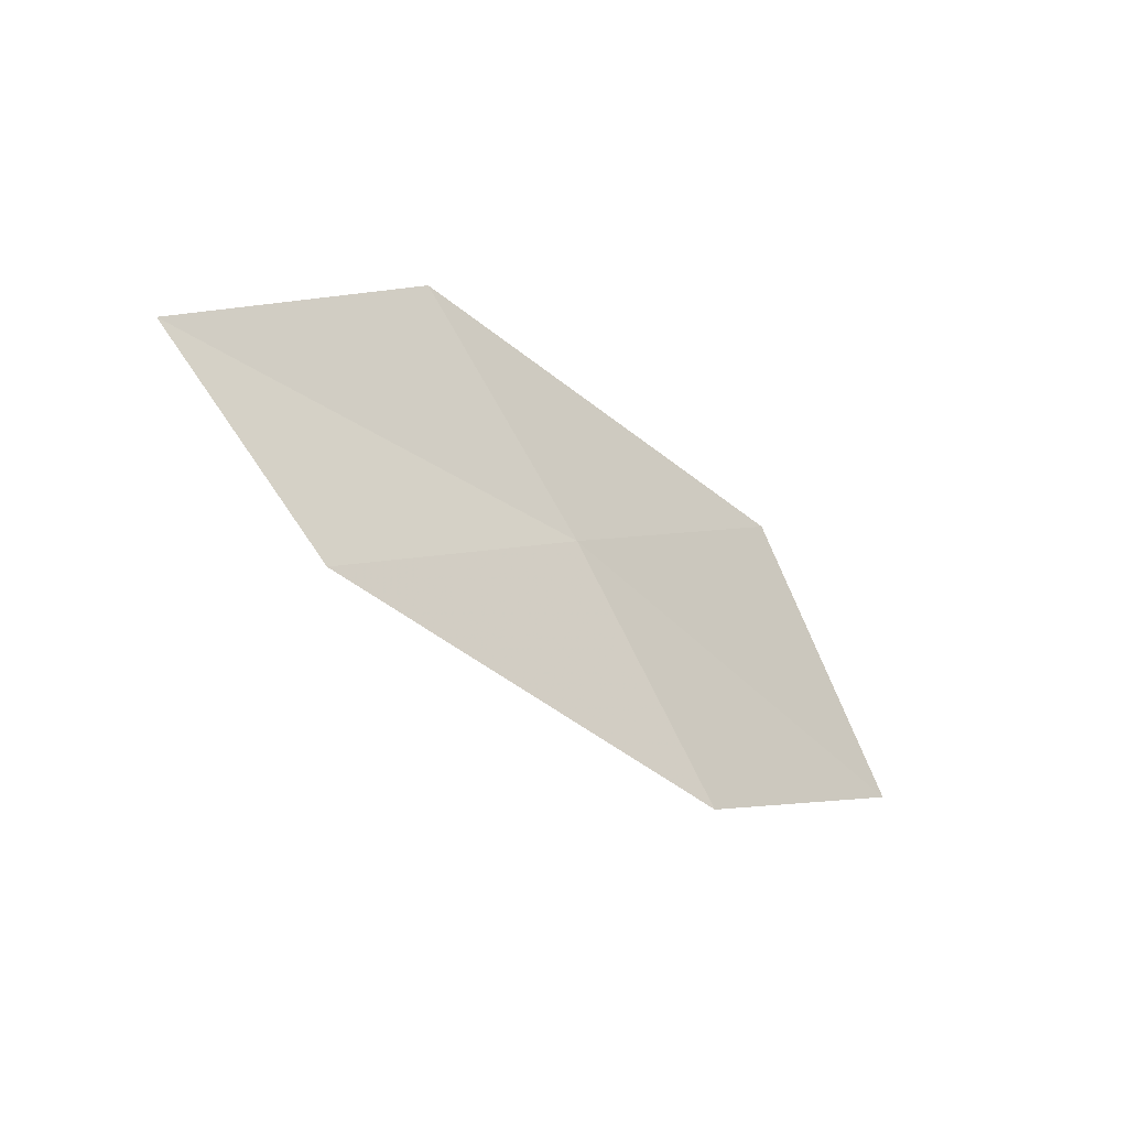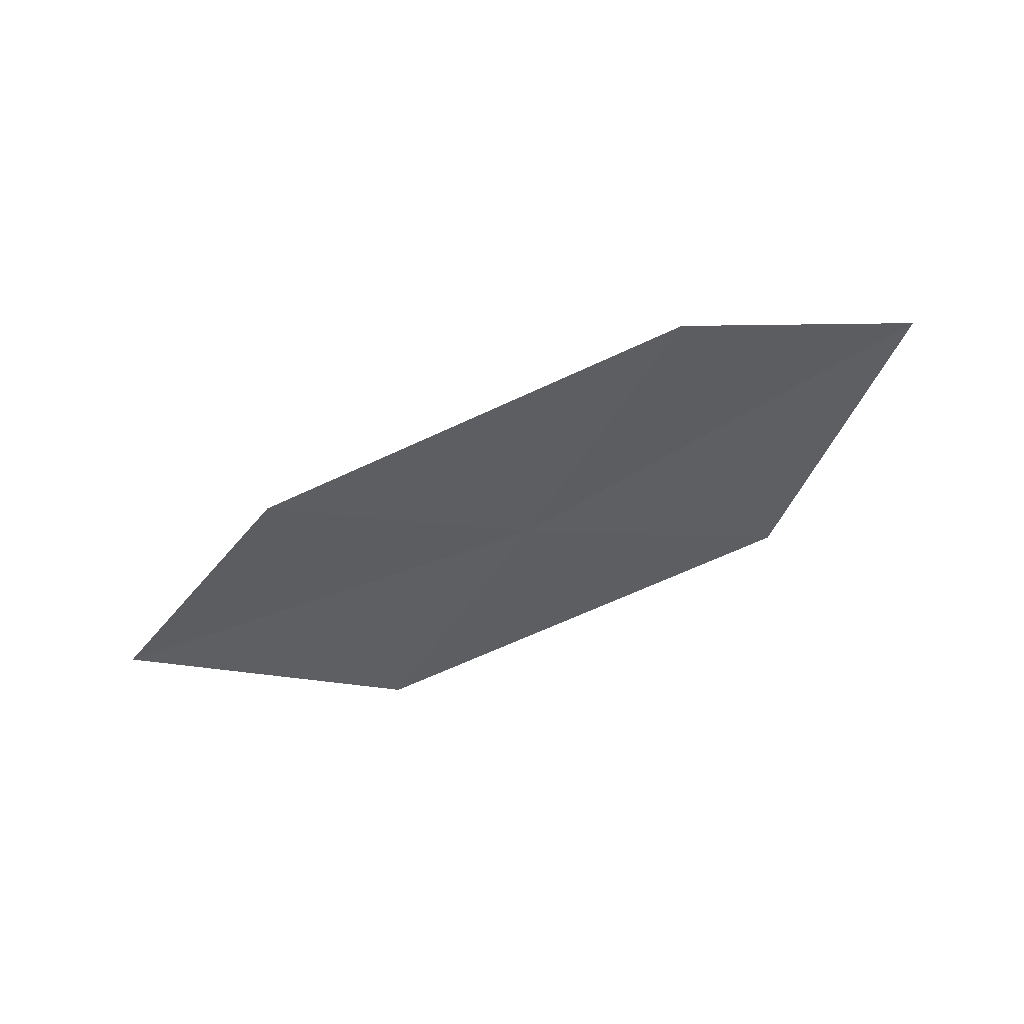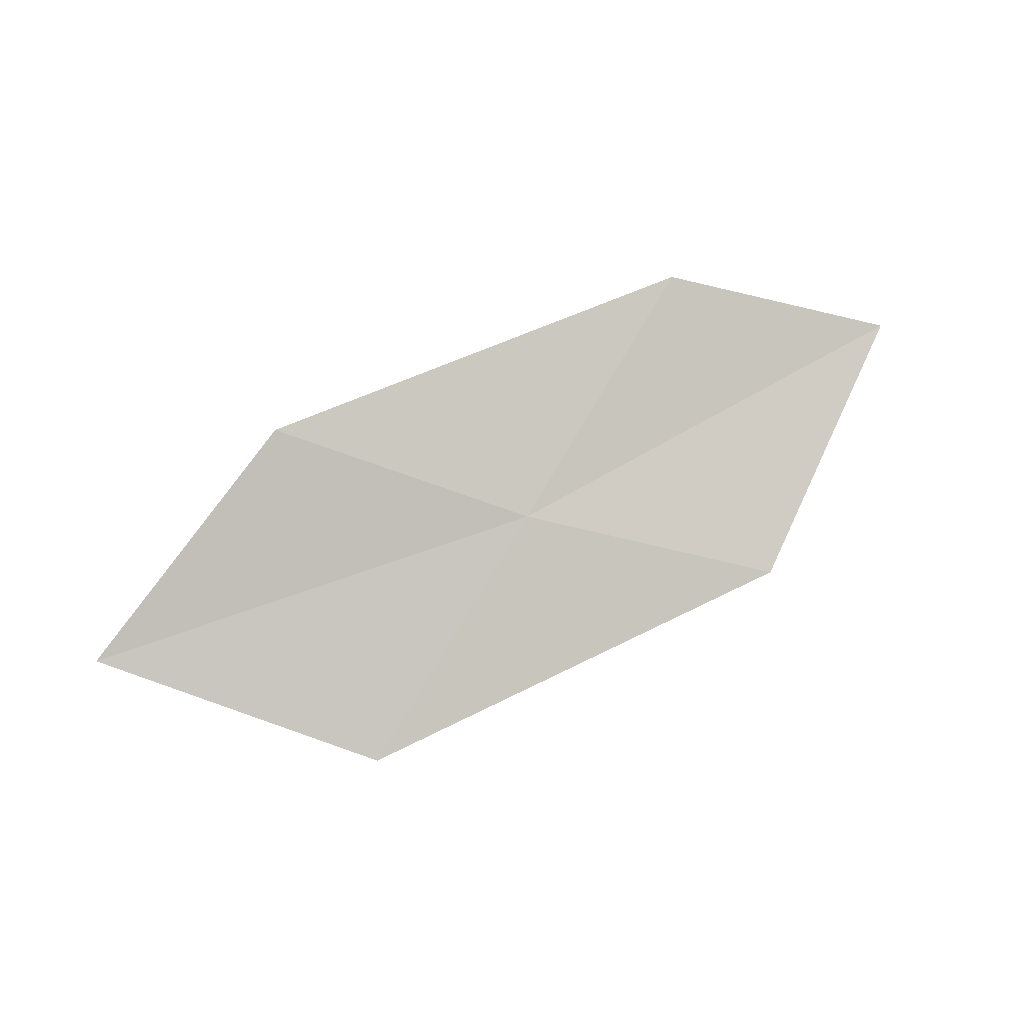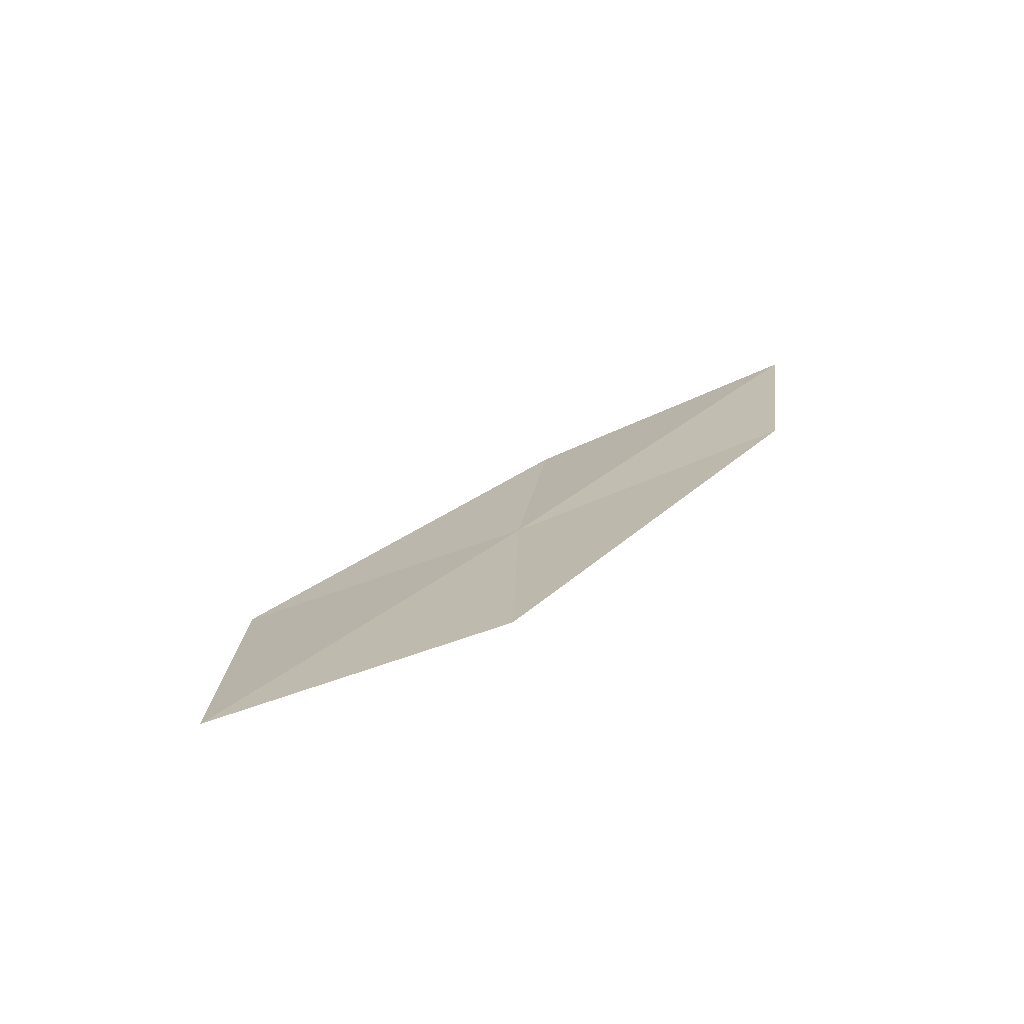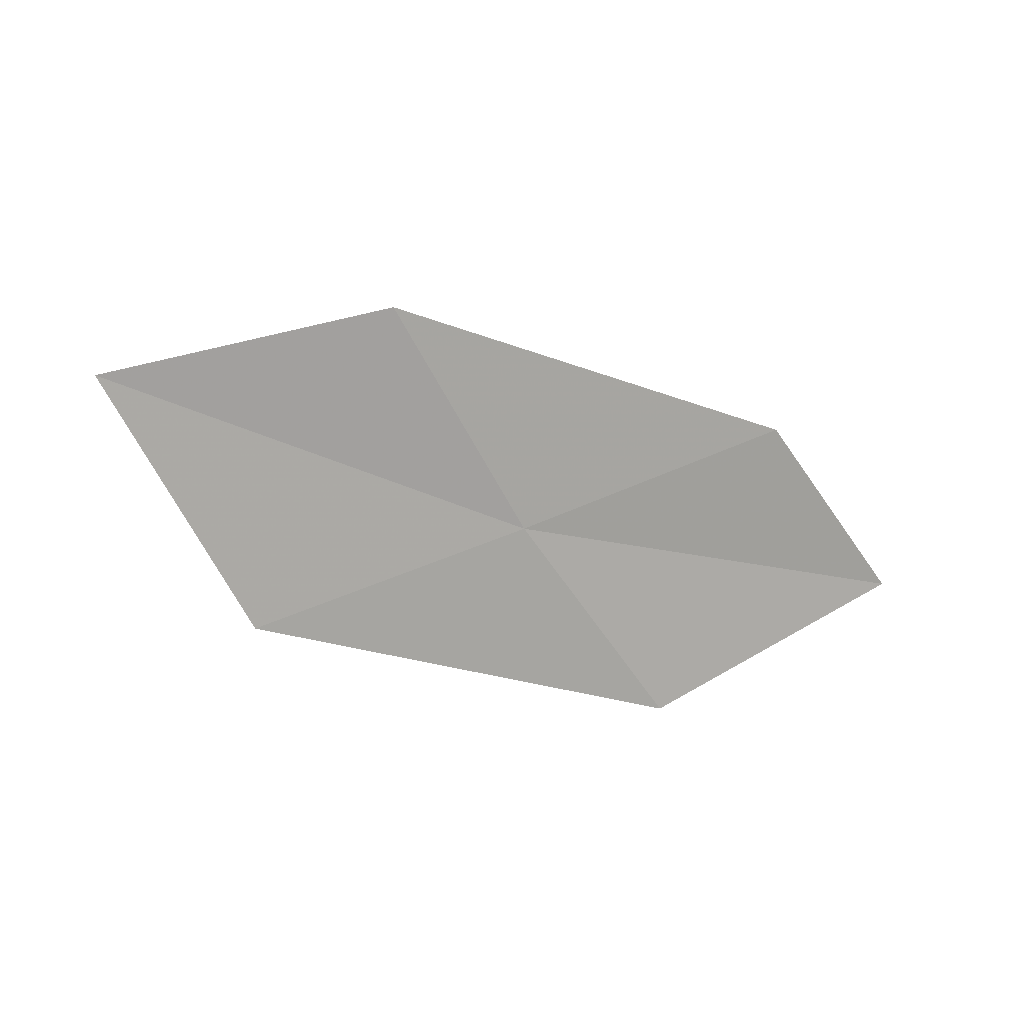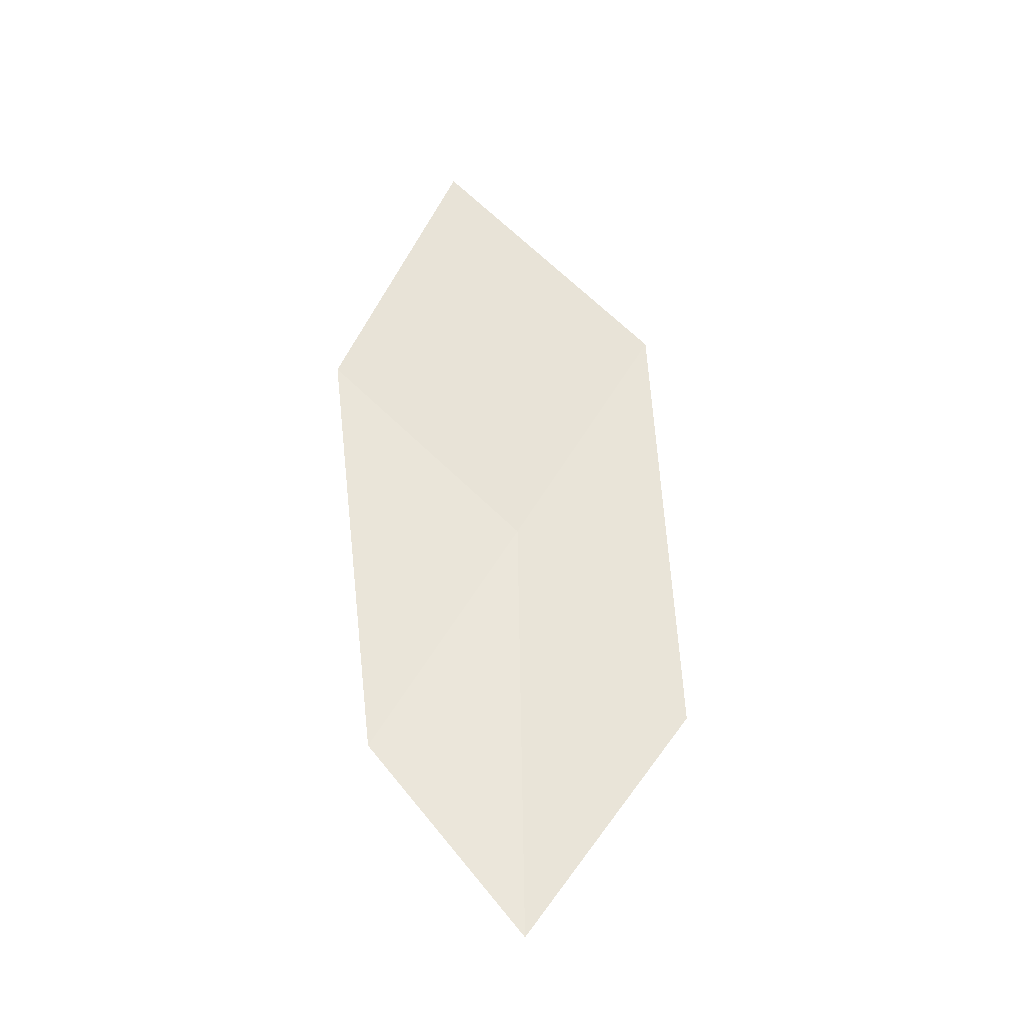
<metadata>
{"format":"obj","ext":"obj","renderer":"f3d","projection":"perspective","resolution":1024,"background":"white","views":[{"elev":-44.3,"azim":122.1,"up":"+Y"},{"elev":-27.1,"azim":22.3,"up":"+Z"},{"elev":-75.6,"azim":20.3,"up":"+Z"},{"elev":13.6,"azim":-48.0,"up":"+Z"},{"elev":-69.0,"azim":-21.1,"up":"+Z"},{"elev":74.5,"azim":84.4,"up":"+Z"}]}
</metadata>
<code>
v -11.07 8.344 2.261
v -9.902 9.157 2.375
v -8.81 8.156 2.969
v -9.864 7.441 2.78
v -12.29 9.252 1.824
v -12.18 7.39 2.167
v -13.5 8.182 1.806
f 1 3 2
f 1 4 3
f 1 2 5
f 1 6 4
f 1 5 7
f 1 7 6

</code>
